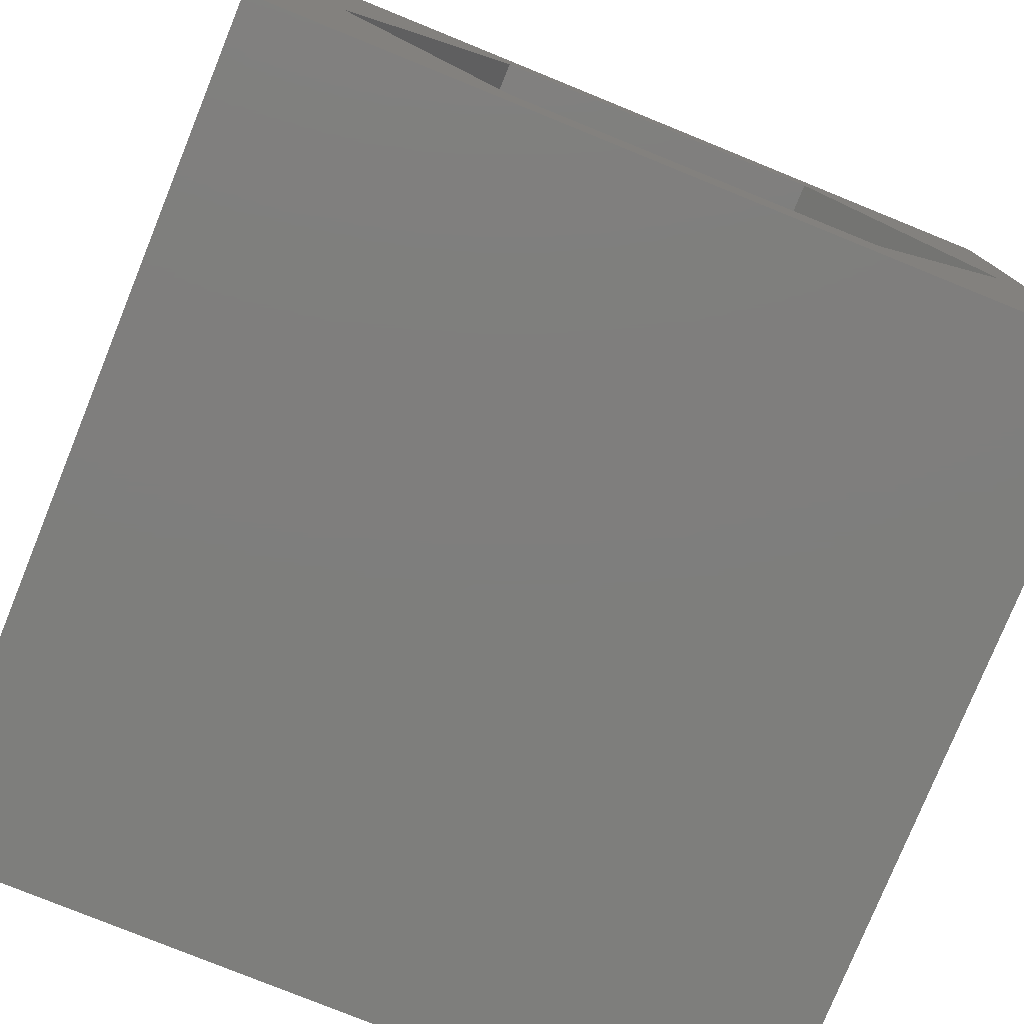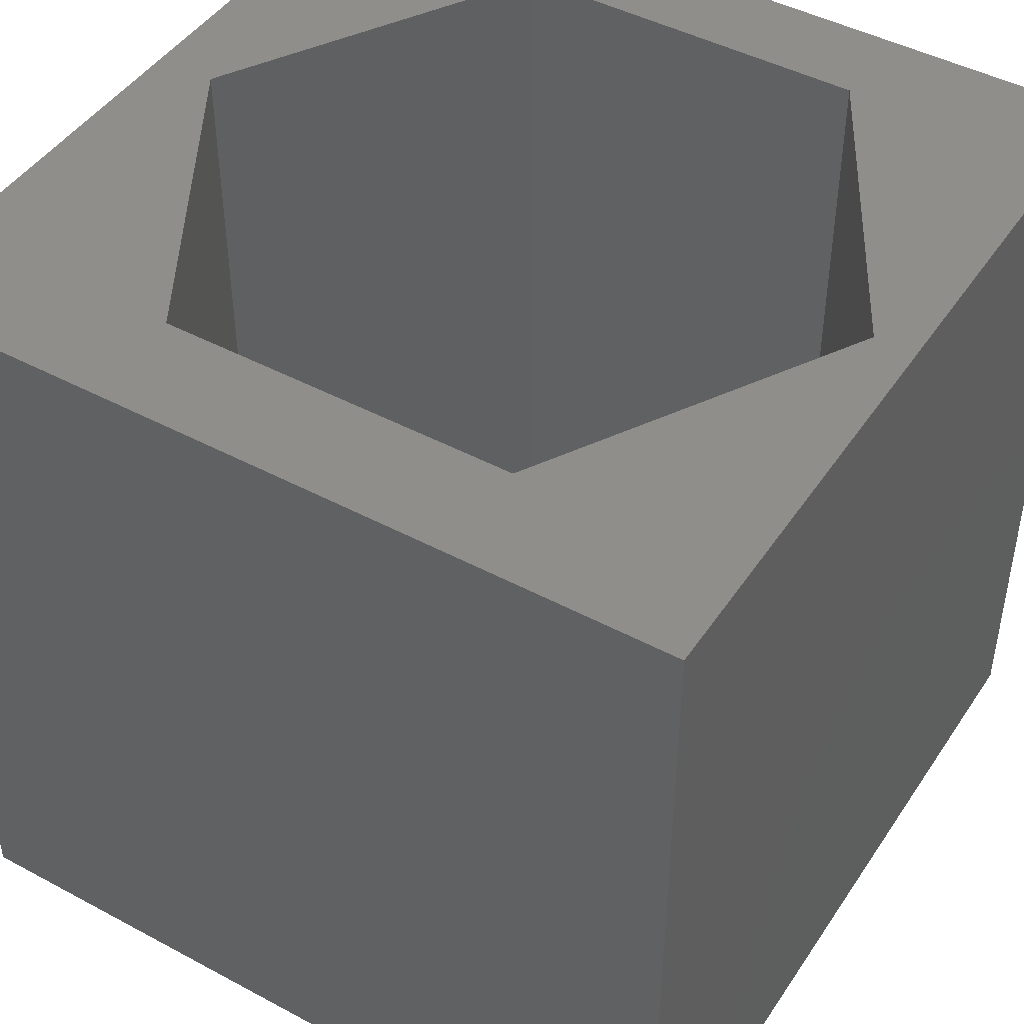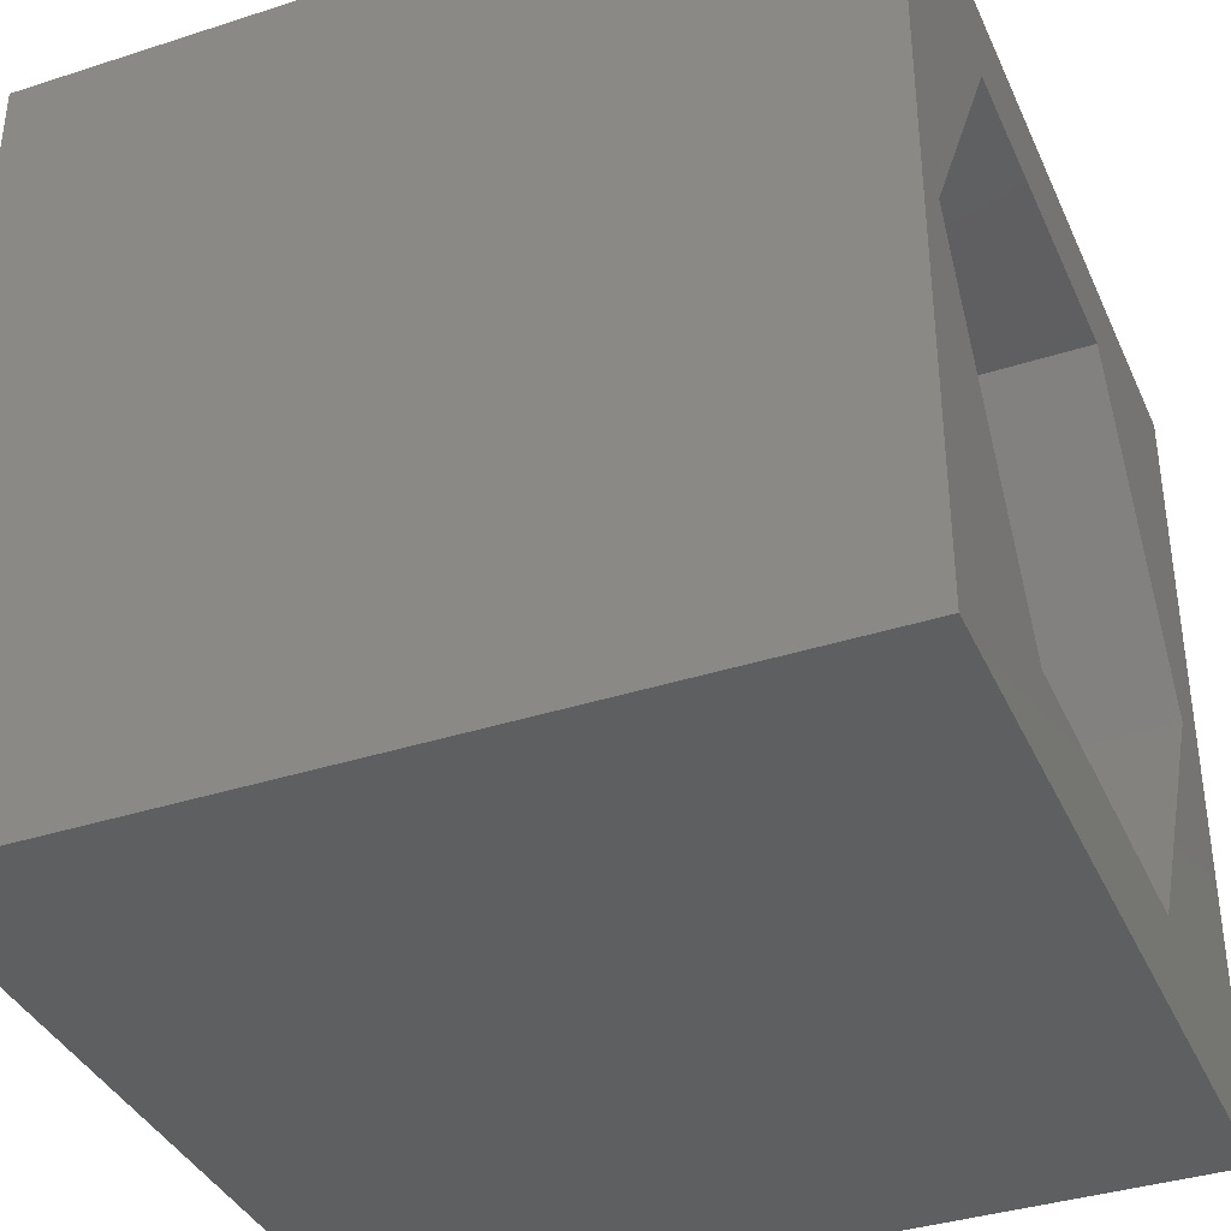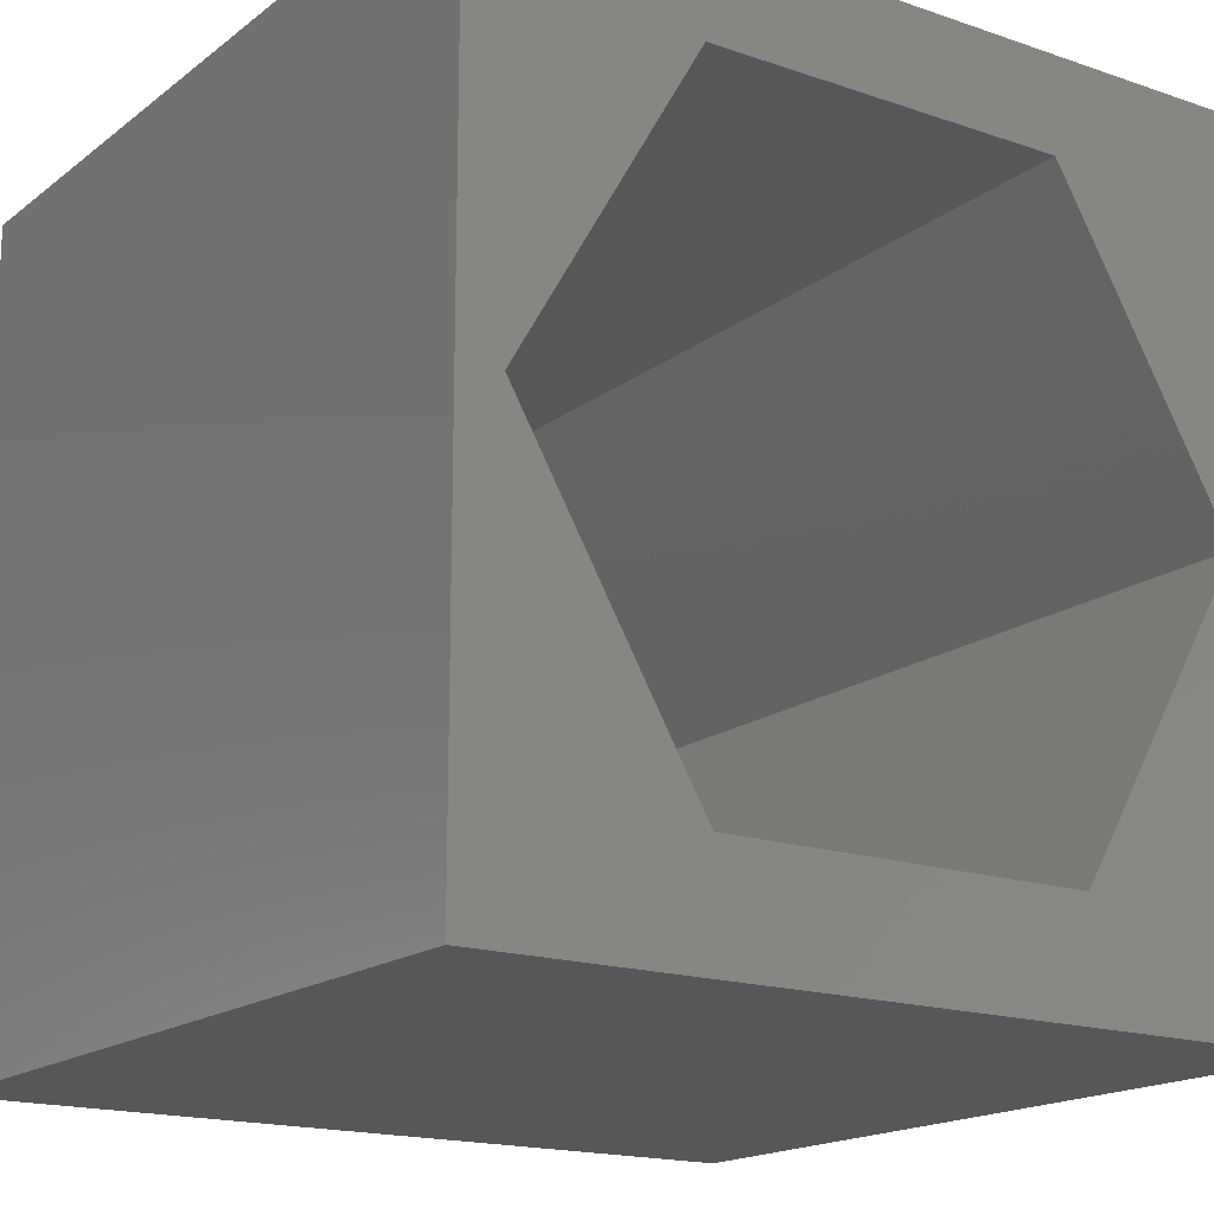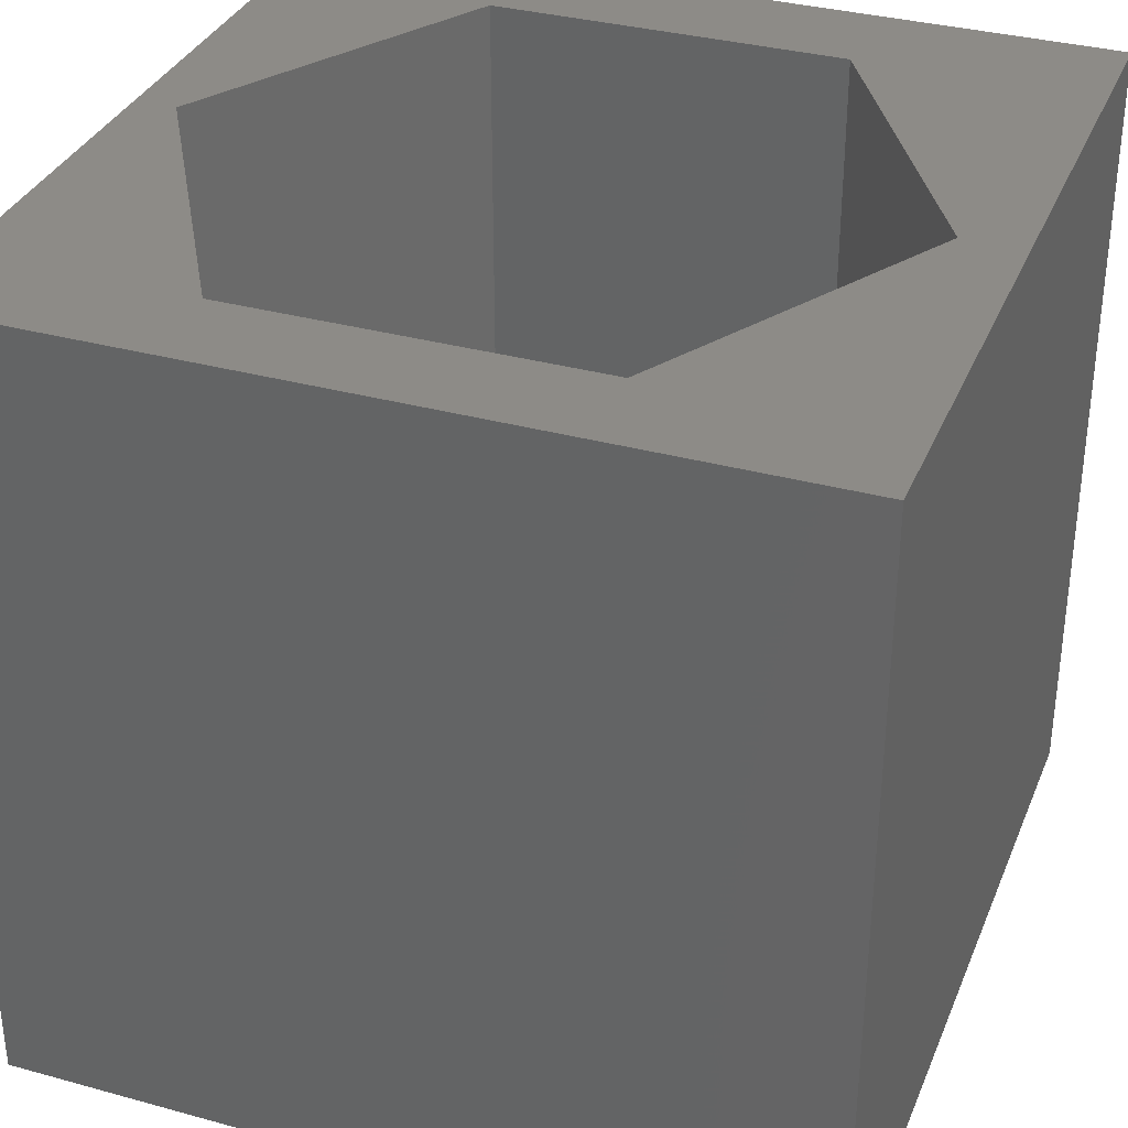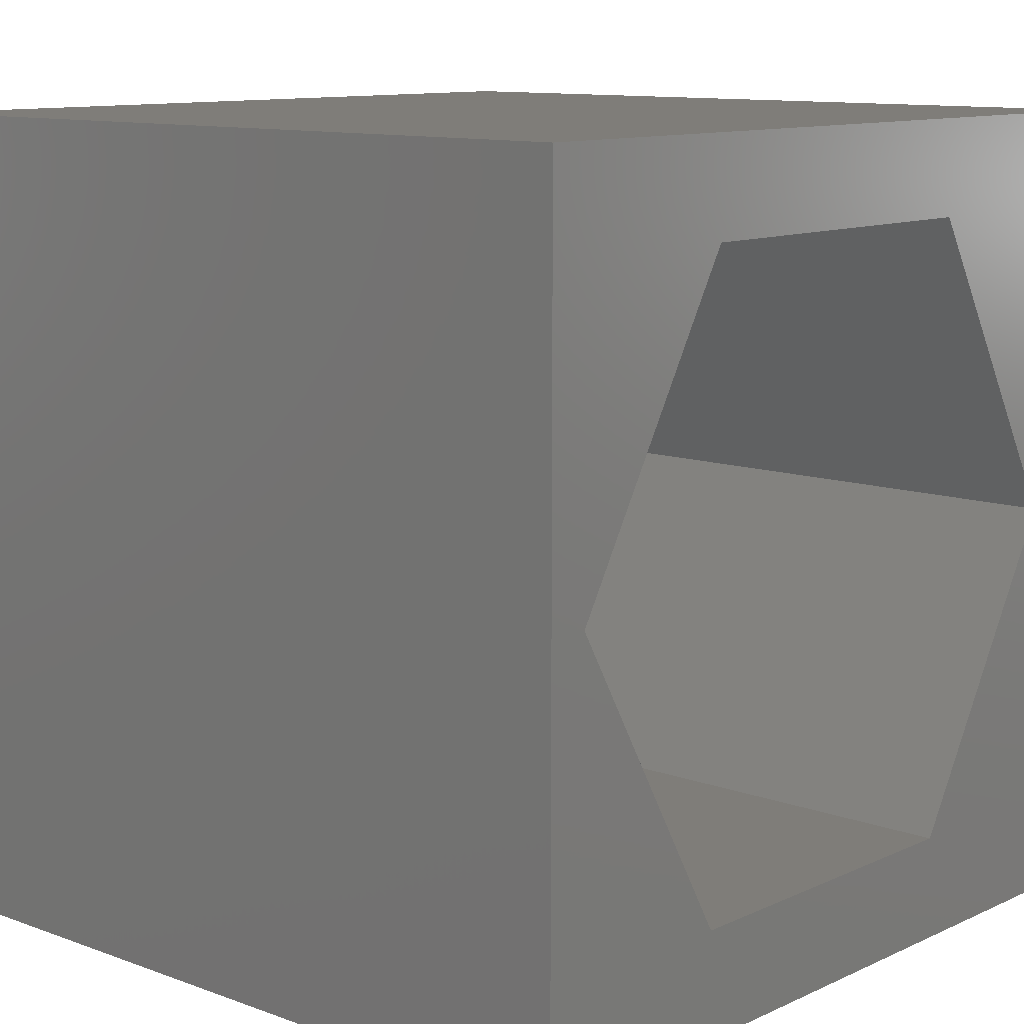
<metadata>
{"format":"stl","ext":"stl","renderer":"f3d","projection":"perspective","resolution":1024,"background":"white","views":[{"elev":-78.0,"azim":-22.1,"up":"+Y"},{"elev":45.5,"azim":31.7,"up":"+Z"},{"elev":-37.6,"azim":112.4,"up":"+Y"},{"elev":-17.2,"azim":145.6,"up":"+Y"},{"elev":34.0,"azim":-159.6,"up":"+Z"},{"elev":11.0,"azim":131.8,"up":"+Y"}]}
</metadata>
<code>
# stl→obj: 20 verts, 40 faces
v 0 10 10
v 0 10 0
v 0 0 10
v 0 0 0
v 10 10 10
v 9.489 5.071 10
v 10 0 10
v 7.305 1.288 10
v 2.937 1.288 10
v 0.7524 5.071 10
v 2.937 8.854 10
v 7.305 8.854 10
v 10 10 0
v 10 0 0
v 0.7524 5.071 0
v 2.937 1.288 0
v 7.305 1.288 0
v 9.489 5.071 0
v 7.305 8.854 0
v 2.937 8.854 0
f 1 2 3
f 3 2 4
f 5 6 7
f 7 6 8
f 7 8 3
f 8 9 3
f 3 9 10
f 3 10 1
f 1 10 11
f 1 11 5
f 5 11 12
f 5 12 6
f 13 5 14
f 14 5 7
f 2 15 4
f 4 15 16
f 4 16 14
f 16 17 14
f 14 17 18
f 14 18 13
f 13 18 19
f 13 19 2
f 2 19 20
f 2 20 15
f 5 13 1
f 1 13 2
f 14 7 4
f 4 7 3
f 15 20 10
f 10 20 11
f 20 19 11
f 11 19 12
f 19 18 12
f 12 18 6
f 18 17 6
f 6 17 8
f 17 16 8
f 8 16 9
f 16 15 9
f 9 15 10

</code>
